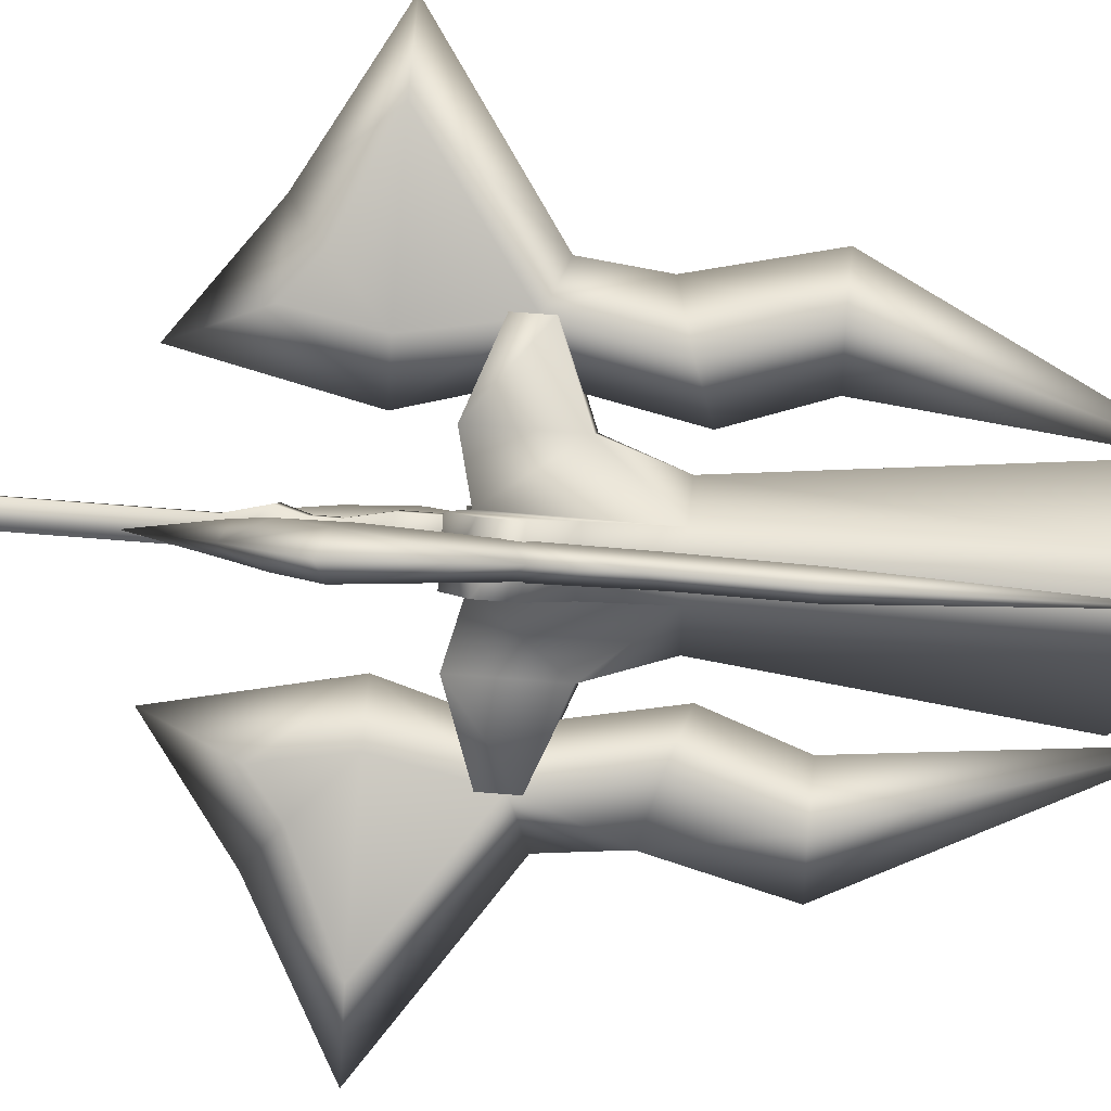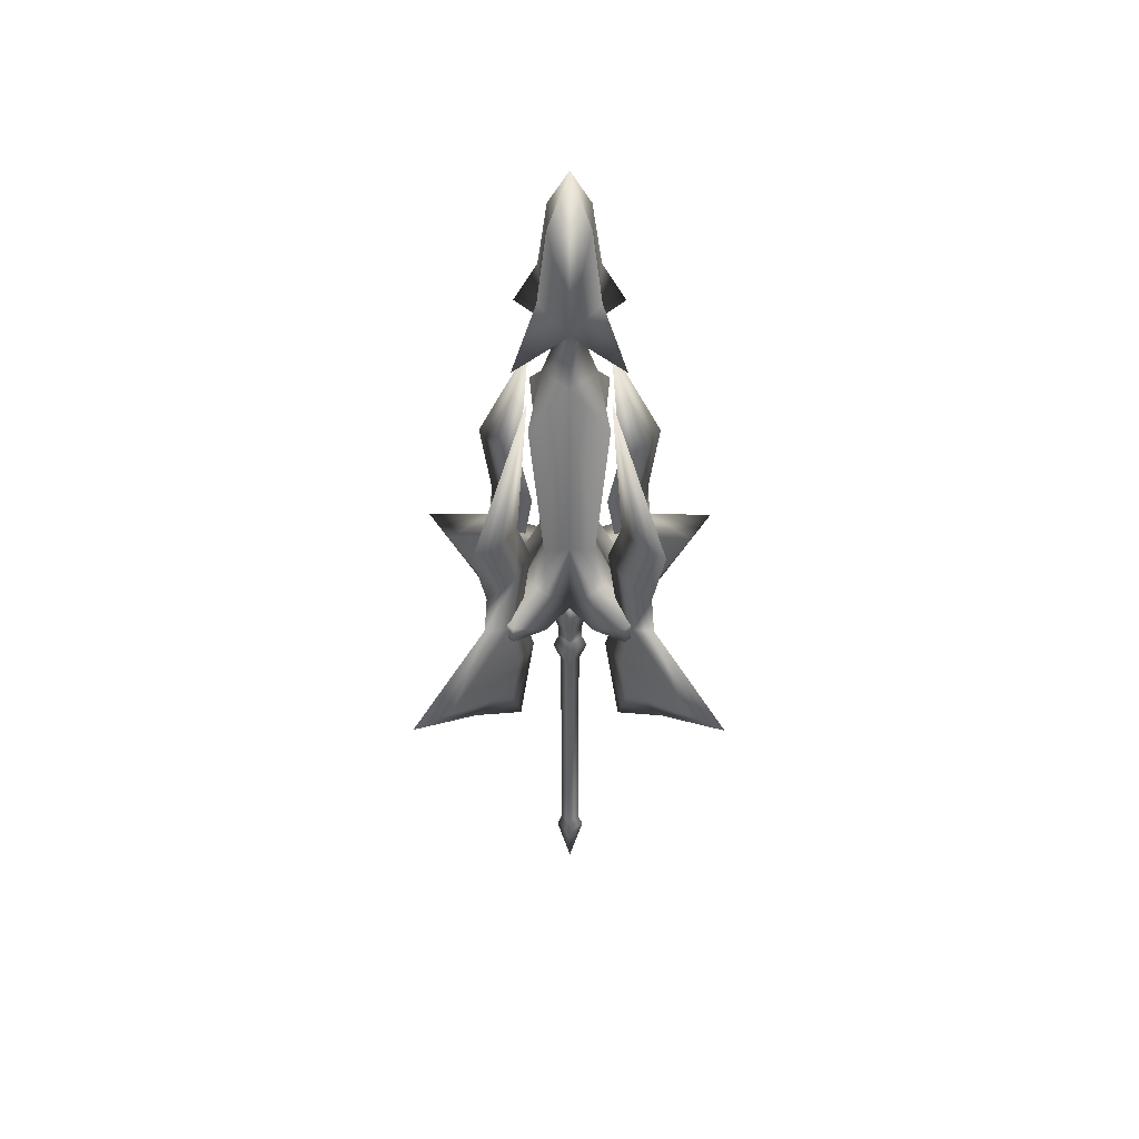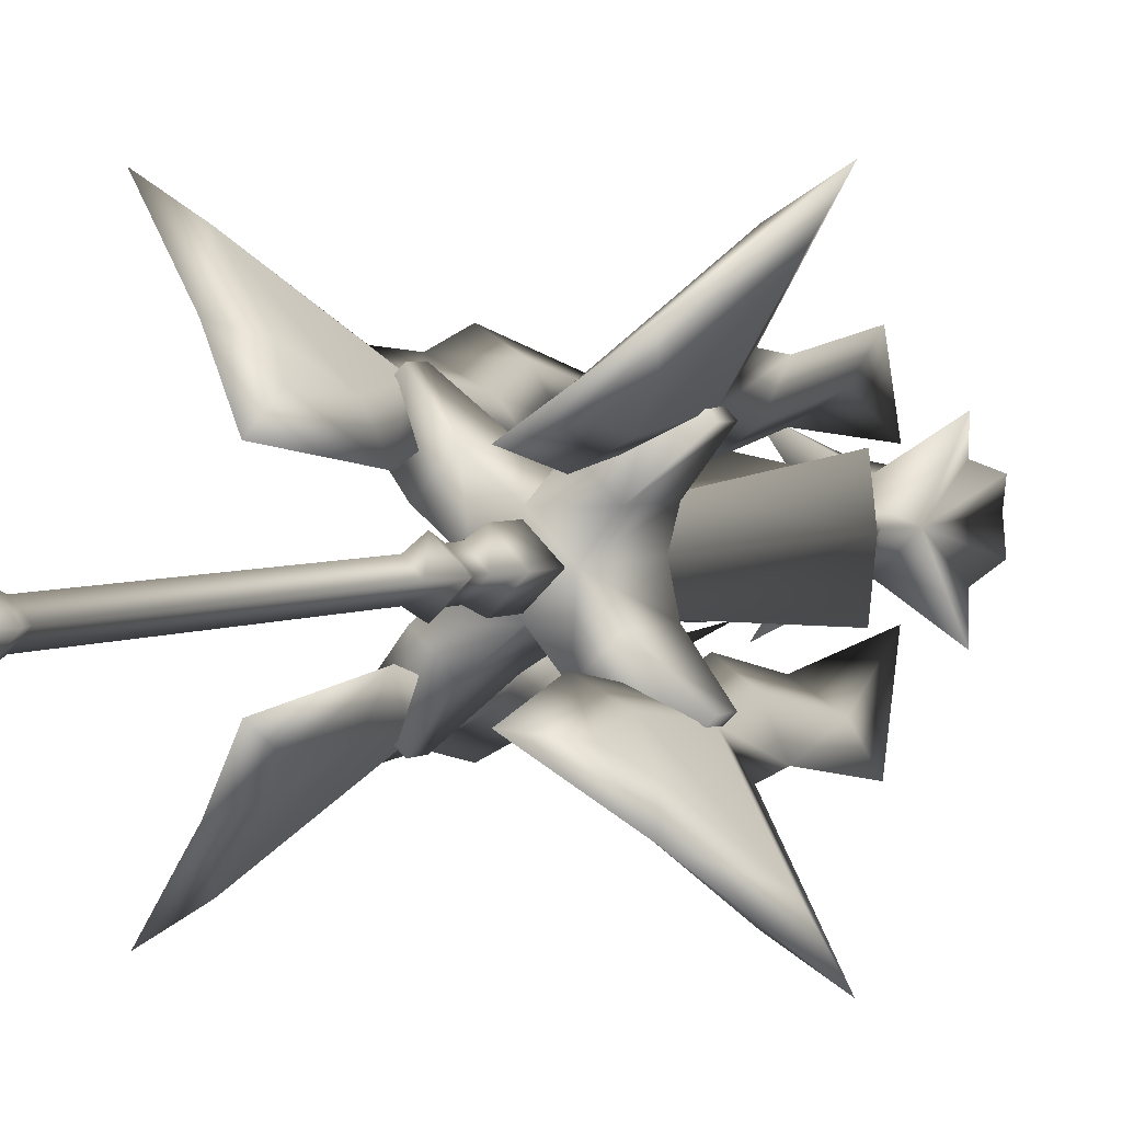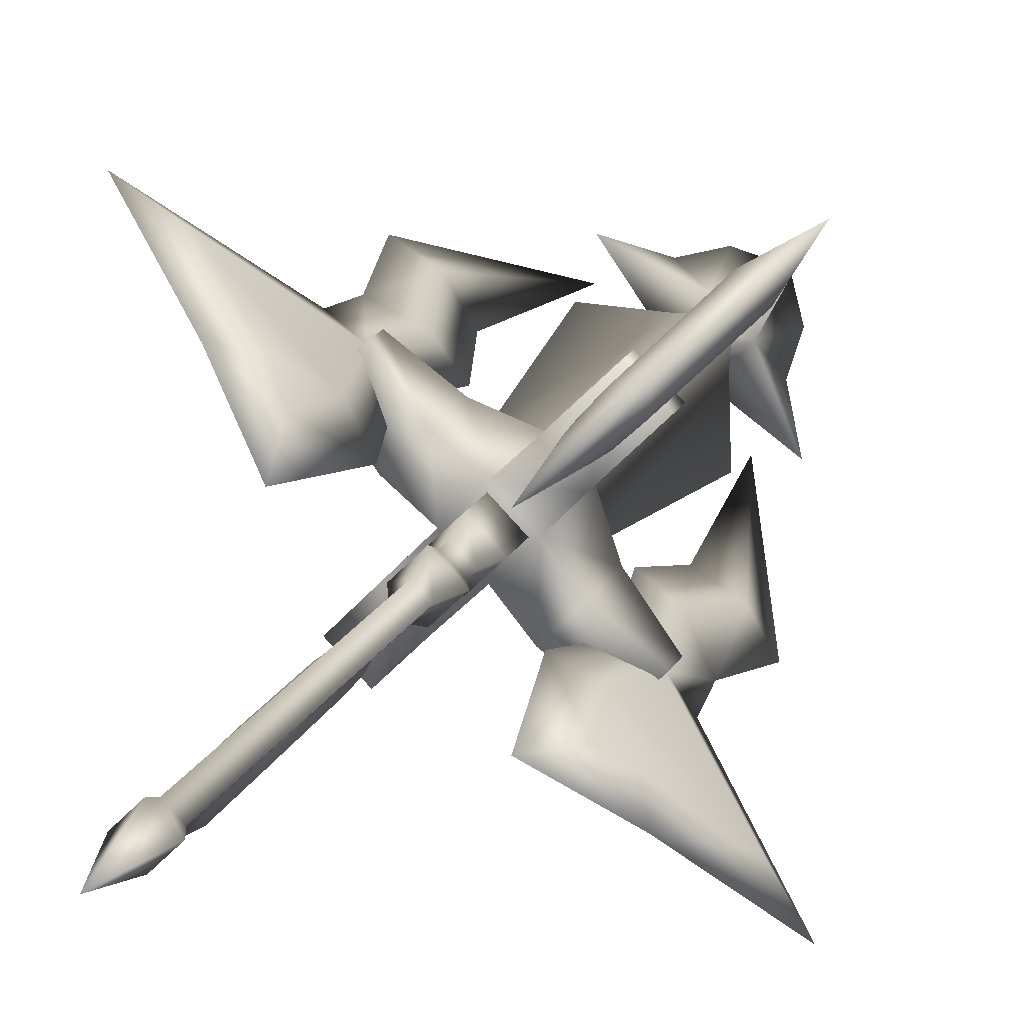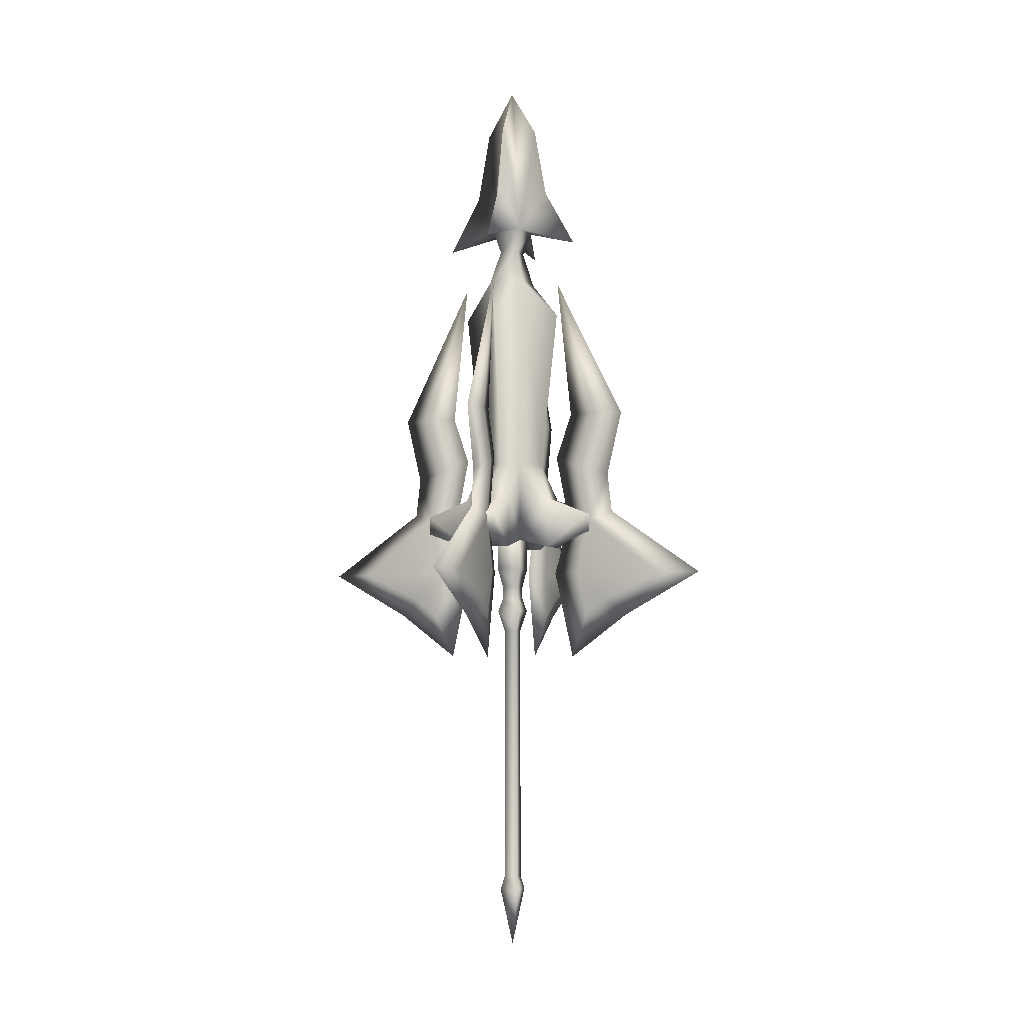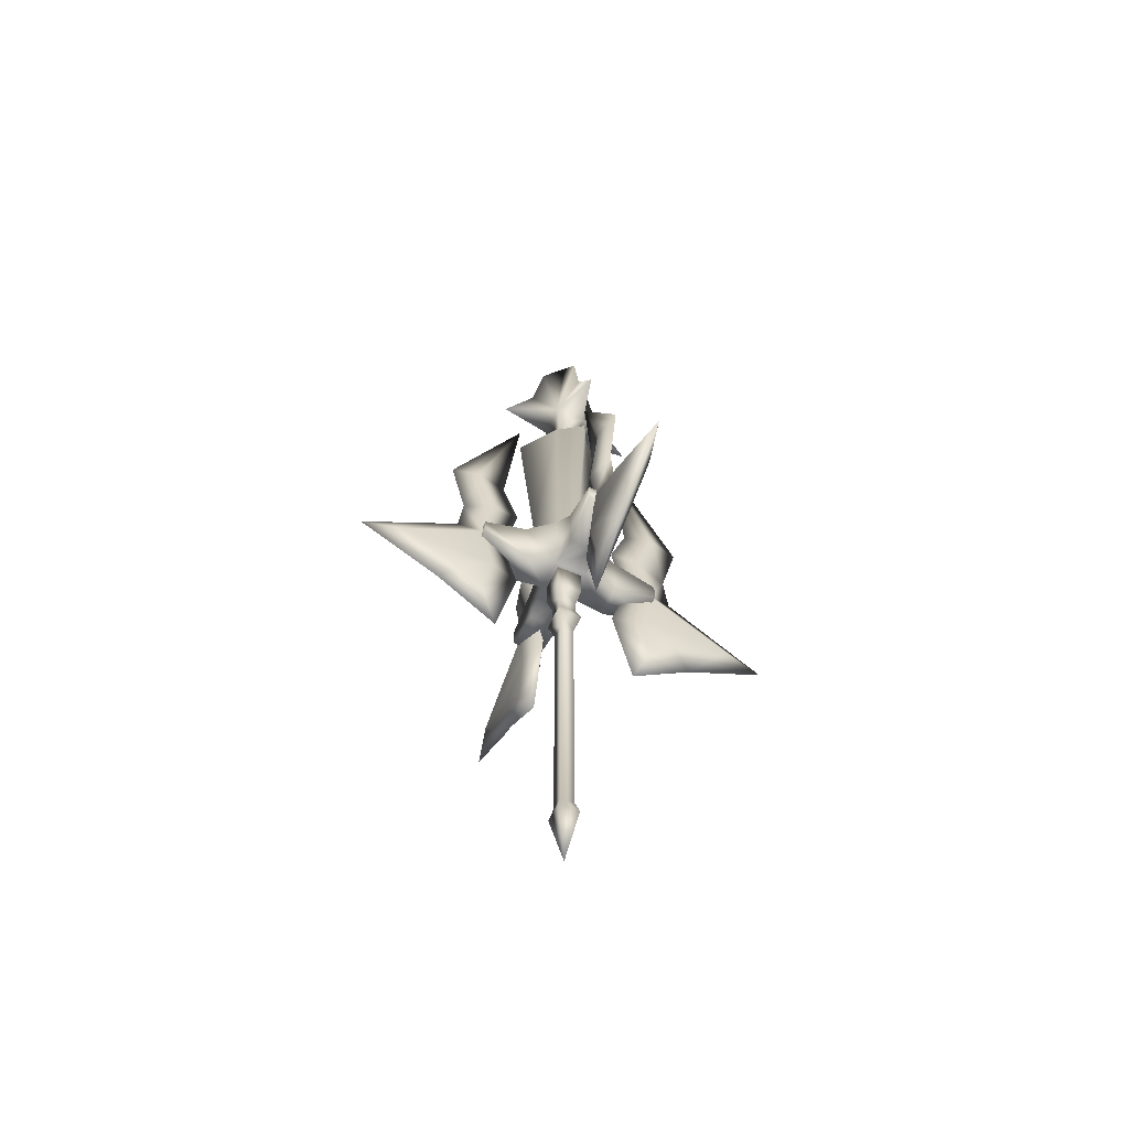
<metadata>
{"format":"obj","ext":"obj","renderer":"f3d","projection":"perspective","resolution":1024,"background":"white","views":[{"elev":46.9,"azim":95.9,"up":"+Z"},{"elev":45.4,"azim":-179.8,"up":"+Y"},{"elev":3.1,"azim":25.8,"up":"+Z"},{"elev":16.2,"azim":17.5,"up":"+Z"},{"elev":-4.1,"azim":156.5,"up":"+Y"},{"elev":-59.8,"azim":20.7,"up":"+Y"}]}
</metadata>
<code>
o MDL_w22ln06_bod00.001
v 0 0.5303 0.0666
v 0 0.5303 -0.0666
v -0.0666 0.5303 0
v 0.0666 0.5303 0
v -0.0353 -0.3497 -0
v -0.0353 0.15 0
v 0 -0.3497 0.0353
v 0 0.15 -0.0353
v 0 0.15 0.0353
v 0.0353 -0.35 -0
v 0 -0.35 -0.0353
v 0.0353 0.15 0
v 0.0353 -0.85 -0
v 0.0525 -0.9 -0
v 0 -0.85 0.0353
v 0 -0.9 -0.0525
v 0 -0.9 0.0525
v 0 -1.12 -0
v -0.0525 -0.9 -0
v 0 -0.85 -0.0353
v -0.0353 -0.85 -0
v -0.0641 0.23 0
v 0 0.23 -0.0641
v 0 0.23 0.0641
v -0.0441 0.28 0
v 0 0.28 0.0441
v 0.0641 0.23 0
v 0 0.28 -0.0437
v 0.0437 0.28 0
v -0.0441 0.33 0
v 0 0.33 -0.0437
v 0 0.33 0.0441
v 0.0437 0.33 0
v -0.0666 0.4069 0
v 0 0.4069 -0.0666
v 0 0.4069 0.0666
v 0.0666 0.4069 0
f 1 2 3
f 2 1 4
f 5 7 6
f 6 8 5
f 9 6 7
f 7 10 9
f 11 5 8
f 8 12 11
f 10 11 12
f 12 9 10
f 13 15 14
f 14 16 13
f 17 14 15
f 14 17 18
f 19 18 17
f 20 13 16
f 16 19 20
f 21 20 19
f 19 17 21
f 21 17 15
f 14 18 16
f 18 19 16
f 6 9 22
f 22 23 6
f 24 22 9
f 22 24 25
f 26 25 24
f 8 6 23
f 23 27 8
f 12 8 27
f 27 24 12
f 12 24 9
f 23 22 28
f 28 29 23
f 28 22 25
f 27 23 29
f 29 26 27
f 27 26 24
f 25 26 30
f 30 31 25
f 32 30 26
f 26 29 32
f 28 25 31
f 31 33 28
f 29 28 33
f 33 32 29
f 30 32 34
f 34 35 30
f 36 34 32
f 32 33 36
f 31 30 35
f 35 37 31
f 33 31 37
f 37 36 33
f 34 36 3
f 3 2 34
f 1 3 36
f 36 37 1
f 35 34 2
f 2 4 35
f 37 35 4
f 4 1 37
f 20 21 11
f 11 10 20
f 5 11 21
f 21 15 5
f 7 5 15
f 15 13 7
f 10 7 13
f 13 20 10
o MDL_w22ln06_bod01.001
v 0.0012 0.8304 0.0819
v 0.0887 0.6854 0.1694
v 0.0938 0.8304 0.0944
v 0.0012 0.5198 0.085
v -0.0856 0.6854 0.1694
v 0.0012 1.594 0.0988
v 0.1425 1.449 0.1425
v -0.0906 0.8304 0.0944
v 0.1688 0.6854 0.0894
v 0.0819 0.8304 0.0019
v 0.085 0.5198 0.0019
v 0.1688 0.4898 0.0887
v 0.0981 1.594 0.0019
v 0.0938 0.8304 -0.0906
v 0.1425 1.449 -0.1388
v 0.0012 1.594 -0.0944
v 0.2862 0.621 0.2062
v 0.2056 0.621 0.2862
v 0.2862 0.551 0.2062
v 0.2056 0.551 0.2862
v 0.0887 0.4898 0.1688
v 0.1444 1.578 0.145
v 0.185 1.034 0.1856
v 0.2456 1.034 0.2825
v 0.2819 1.034 0.2456
v 0.2962 0.7848 0.2969
v 0.1937 0.8204 0.2319
v 0.3381 1.034 0.3381
v 0.1412 0.8554 0.1419
v 0.2225 0.596 0.2644
v 0.19 0.3829 0.2406
v 0.1363 0.3829 0.1369
v 0.2169 0.2123 0.2587
v 0.1781 0.5941 0.1787
v 0.565 0.3829 0.565
v 0.4263 0.3829 0.4812
v 0.3088 0.6335 0.3088
v 0.35 0.2141 0.3506
v 0.2688 0.2785 0.3219
v 0.0019 0.5198 -0.0812
v -0.0812 0.5198 0.0019
v 0.0012 2.4 0.0019
v -0.0706 2.228 0.0744
v 0.0012 1.812 0.0875
v -0.0838 1.812 0.0019
v -0.105 1.964 0.1081
v -0.1906 1.748 0.1944
v 0.0525 1.724 0.0019
v 0.0012 1.724 0.0531
v 0.0869 1.812 0.0019
v -0.0494 1.724 0.0019
v -0.095 1.594 0.0019
v 0.0012 1.724 -0.0487
v 0.0012 1.812 -0.0837
v 0.1887 0.0441 0.1887
v 0.2319 0.8204 0.1937
v 0.2644 0.596 0.2225
v 0.4806 0.3829 0.4263
v 0.24 0.3829 0.1906
v 0.3219 0.2785 0.2688
v 0.2587 0.2123 0.2175
v 0.1688 0.6854 -0.085
v 0.0887 0.6854 -0.165
v 0.0019 0.8304 -0.0781
v 0.0887 0.4898 -0.165
v -0.0906 0.8304 -0.0906
v -0.1388 1.449 -0.1388
v 0.2062 0.621 -0.2825
v 0.2862 0.621 -0.2025
v 0.2062 0.551 -0.2825
v 0.1688 0.4898 -0.085
v 0.2862 0.551 -0.2025
v 0.1444 1.578 -0.1412
v 0.185 1.034 -0.1813
v 0.2819 1.034 -0.2419
v 0.2456 1.034 -0.2781
v 0.2962 0.7848 -0.2925
v 0.2319 0.8204 -0.19
v 0.3381 1.034 -0.3344
v 0.1412 0.8554 -0.1381
v 0.2644 0.596 -0.2188
v 0.2406 0.3829 -0.1869
v 0.1363 0.3829 -0.1331
v 0.2587 0.2123 -0.2138
v 0.1781 0.5941 -0.175
v 0.565 0.3829 -0.5612
v 0.4806 0.3829 -0.4219
v 0.3081 0.6335 -0.305
v 0.35 0.2141 -0.3469
v 0.3219 0.2785 -0.265
v 0.1887 0.0441 -0.185
v 0.1931 0.8204 -0.2281
v 0.2225 0.596 -0.2606
v 0.19 0.3829 -0.2369
v 0.4256 0.3829 -0.4769
v 0.2681 0.2785 -0.3181
v 0.2169 0.2123 -0.255
v -0.0856 0.6854 -0.165
v -0.1656 0.6854 -0.085
v -0.0781 0.8304 0.0019
v -0.1656 0.4898 -0.085
v -0.1388 1.449 0.1425
v -0.2825 0.621 -0.2025
v -0.2025 0.621 -0.2825
v -0.2825 0.551 -0.2025
v -0.2025 0.551 -0.2825
v -0.0856 0.4898 -0.165
v -0.1412 1.578 -0.1412
v -0.1819 1.034 -0.1813
v -0.2425 1.034 -0.2788
v -0.2788 1.034 -0.2419
v -0.2931 0.7848 -0.2925
v -0.19 0.8204 -0.2281
v -0.3344 1.034 -0.3344
v -0.1381 0.8554 -0.1381
v -0.2194 0.596 -0.2606
v -0.1869 0.3829 -0.2369
v -0.1331 0.3829 -0.1331
v -0.2138 0.2123 -0.255
v -0.175 0.5941 -0.175
v -0.5612 0.3829 -0.5612
v -0.4225 0.3829 -0.4775
v -0.305 0.6335 -0.305
v -0.3469 0.2141 -0.3469
v -0.265 0.2785 -0.3181
v -0.1856 0.0441 -0.185
v -0.2281 0.8204 -0.19
v -0.2612 0.596 -0.2188
v -0.4775 0.3829 -0.4225
v -0.2369 0.3829 -0.1863
v -0.3187 0.2785 -0.265
v -0.2556 0.2123 -0.2131
v -0.1656 0.6854 0.0894
v -0.2025 0.621 0.2862
v -0.2825 0.621 0.2062
v -0.2025 0.551 0.2862
v -0.165 0.4898 0.0887
v -0.085 0.4898 0.1688
v -0.2825 0.551 0.2062
v -0.1412 1.578 0.145
v -0.1819 1.034 0.1856
v -0.2788 1.034 0.2456
v -0.2425 1.034 0.2825
v -0.2931 0.7848 0.2969
v -0.2281 0.8204 0.1937
v -0.3344 1.034 0.3381
v -0.1381 0.8554 0.1419
v -0.2612 0.596 0.2225
v -0.2369 0.3829 0.1906
v -0.1331 0.3829 0.1369
v -0.2556 0.2123 0.2175
v -0.175 0.5941 0.1787
v -0.5612 0.3829 0.565
v -0.4769 0.3829 0.4256
v -0.305 0.6335 0.3088
v -0.3469 0.2141 0.3506
v -0.3187 0.2785 0.2688
v -0.1856 0.0441 0.1887
v -0.19 0.8204 0.2319
v -0.2194 0.596 0.2644
v -0.4219 0.3829 0.4806
v -0.1869 0.3829 0.2406
v -0.265 0.2785 0.3225
v -0.2138 0.2123 0.2587
v -0.0706 2.228 -0.0706
v -0.105 1.964 -0.1044
v -0.1906 1.748 -0.1906
v 0.0744 2.228 0.0744
v 0.1081 1.964 0.1081
v 0.1937 1.748 0.1944
v 0.0744 2.228 -0.0706
v 0.1081 1.964 -0.1044
v 0.1937 1.748 -0.1906
f 38 39 40
f 39 38 41
f 42 41 38
f 43 40 44
f 40 43 38
f 45 38 43
f 46 47 40
f 47 46 48
f 49 48 46
f 50 40 47
f 47 51 50
f 52 50 51
f 51 53 52
f 50 44 40
f 44 50 43
f 40 39 46
f 54 39 55
f 55 56 54
f 54 46 39
f 57 49 56
f 49 57 58
f 55 57 56
f 49 41 48
f 41 49 58
f 49 54 56
f 54 49 46
f 55 58 57
f 58 55 39
f 58 39 41
f 59 60 61
f 60 59 62
f 63 61 64
f 61 63 65
f 62 65 63
f 64 60 66
f 66 67 64
f 64 61 60
f 68 67 69
f 69 70 68
f 69 67 71
f 72 74 73
f 73 75 72
f 67 73 74
f 74 63 67
f 75 73 76
f 76 70 75
f 66 71 67
f 67 63 64
f 41 77 48
f 77 41 78
f 79 80 81
f 80 79 82
f 83 84 81
f 84 83 82
f 80 82 83
f 81 84 82
f 80 83 81
f 85 43 50
f 43 85 86
f 87 86 85
f 86 87 81
f 88 53 89
f 53 88 90
f 82 90 88
f 90 82 91
f 86 89 43
f 89 86 88
f 81 88 86
f 88 81 82
f 90 50 53
f 50 90 85
f 91 85 90
f 85 91 87
f 59 61 65
f 68 73 67
f 73 68 76
f 75 70 92
f 69 92 70
f 68 70 76
f 63 93 62
f 93 63 94
f 74 94 63
f 94 74 95
f 72 95 74
f 60 93 66
f 93 60 62
f 94 69 71
f 69 94 96
f 75 95 72
f 95 75 97
f 66 94 71
f 94 66 93
f 59 65 62
f 96 94 95
f 96 95 97
f 75 98 97
f 98 75 92
f 98 69 96
f 69 98 92
f 96 97 98
f 47 99 51
f 99 47 48
f 100 101 51
f 101 100 77
f 102 77 100
f 53 51 101
f 101 103 53
f 104 53 103
f 103 89 104
f 52 53 50
f 51 99 100
f 105 99 106
f 106 107 105
f 105 100 99
f 107 108 102
f 108 107 109
f 106 109 107
f 102 48 77
f 48 102 108
f 102 105 107
f 105 102 100
f 106 108 109
f 108 106 99
f 108 99 48
f 110 111 112
f 111 110 113
f 114 112 115
f 112 114 116
f 113 116 114
f 115 111 117
f 117 118 115
f 115 112 111
f 119 118 120
f 120 121 119
f 120 118 122
f 123 125 124
f 124 126 123
f 118 124 125
f 125 114 118
f 126 124 127
f 127 121 126
f 117 122 118
f 118 114 115
f 110 112 116
f 119 124 118
f 124 119 127
f 126 121 128
f 120 128 121
f 119 121 127
f 114 129 113
f 111 129 117
f 129 111 113
f 130 120 122
f 120 130 131
f 125 132 130
f 132 125 123
f 126 132 123
f 132 126 133
f 117 130 122
f 130 117 129
f 125 129 114
f 129 125 130
f 110 116 113
f 131 130 132
f 131 132 133
f 126 134 133
f 134 126 128
f 134 120 131
f 120 134 128
f 131 133 134
f 101 135 103
f 135 101 77
f 136 137 103
f 137 136 78
f 138 78 136
f 89 103 137
f 137 45 89
f 139 89 45
f 45 43 139
f 104 89 53
f 103 135 136
f 140 135 141
f 141 142 140
f 140 136 135
f 143 138 142
f 142 141 143
f 143 144 138
f 138 77 78
f 77 138 144
f 138 140 142
f 140 138 136
f 141 144 143
f 144 141 135
f 144 135 77
f 145 146 147
f 146 145 148
f 149 147 150
f 147 149 151
f 148 151 149
f 150 146 152
f 152 153 150
f 150 147 146
f 154 153 155
f 155 156 154
f 155 153 157
f 158 160 159
f 159 161 158
f 153 159 160
f 160 149 153
f 161 159 162
f 162 156 161
f 152 157 153
f 153 149 150
f 145 147 151
f 154 159 153
f 159 154 162
f 161 156 163
f 155 163 156
f 154 156 162
f 149 164 148
f 164 149 165
f 160 165 149
f 165 160 166
f 158 166 160
f 146 164 152
f 164 146 148
f 165 155 157
f 155 165 167
f 161 166 158
f 166 161 168
f 152 165 157
f 165 152 164
f 145 151 148
f 167 165 166
f 167 166 168
f 161 169 168
f 169 161 163
f 169 155 167
f 155 169 163
f 167 168 169
f 137 170 45
f 170 137 78
f 38 45 42
f 139 43 89
f 45 170 42
f 171 170 172
f 172 173 171
f 171 42 170
f 173 174 175
f 174 173 176
f 172 176 173
f 175 78 41
f 78 175 174
f 175 171 173
f 171 175 42
f 175 41 42
f 172 174 176
f 174 172 170
f 174 170 78
f 177 178 179
f 178 177 180
f 181 179 182
f 179 181 183
f 180 183 181
f 182 178 184
f 184 185 182
f 182 179 178
f 186 185 187
f 187 188 186
f 187 185 189
f 190 192 191
f 191 193 190
f 185 191 192
f 192 181 185
f 193 191 194
f 194 188 193
f 184 189 185
f 185 181 182
f 177 179 183
f 186 191 185
f 191 186 194
f 193 188 195
f 187 195 188
f 186 188 194
f 181 196 180
f 196 181 197
f 192 197 181
f 197 192 198
f 190 198 192
f 178 196 184
f 196 178 180
f 197 187 189
f 187 197 199
f 193 198 190
f 198 193 200
f 184 197 189
f 197 184 196
f 177 183 180
f 199 197 198
f 199 198 200
f 193 201 200
f 201 193 195
f 201 187 199
f 187 201 195
f 199 200 201
f 79 202 82
f 202 79 91
f 203 204 82
f 204 203 91
f 202 91 203
f 82 204 91
f 202 203 82
f 79 205 87
f 205 79 81
f 206 207 87
f 207 206 81
f 205 81 206
f 87 207 81
f 205 206 87
f 79 208 91
f 208 79 87
f 209 210 91
f 210 209 87
f 208 87 209
f 91 210 87
f 208 209 91

</code>
